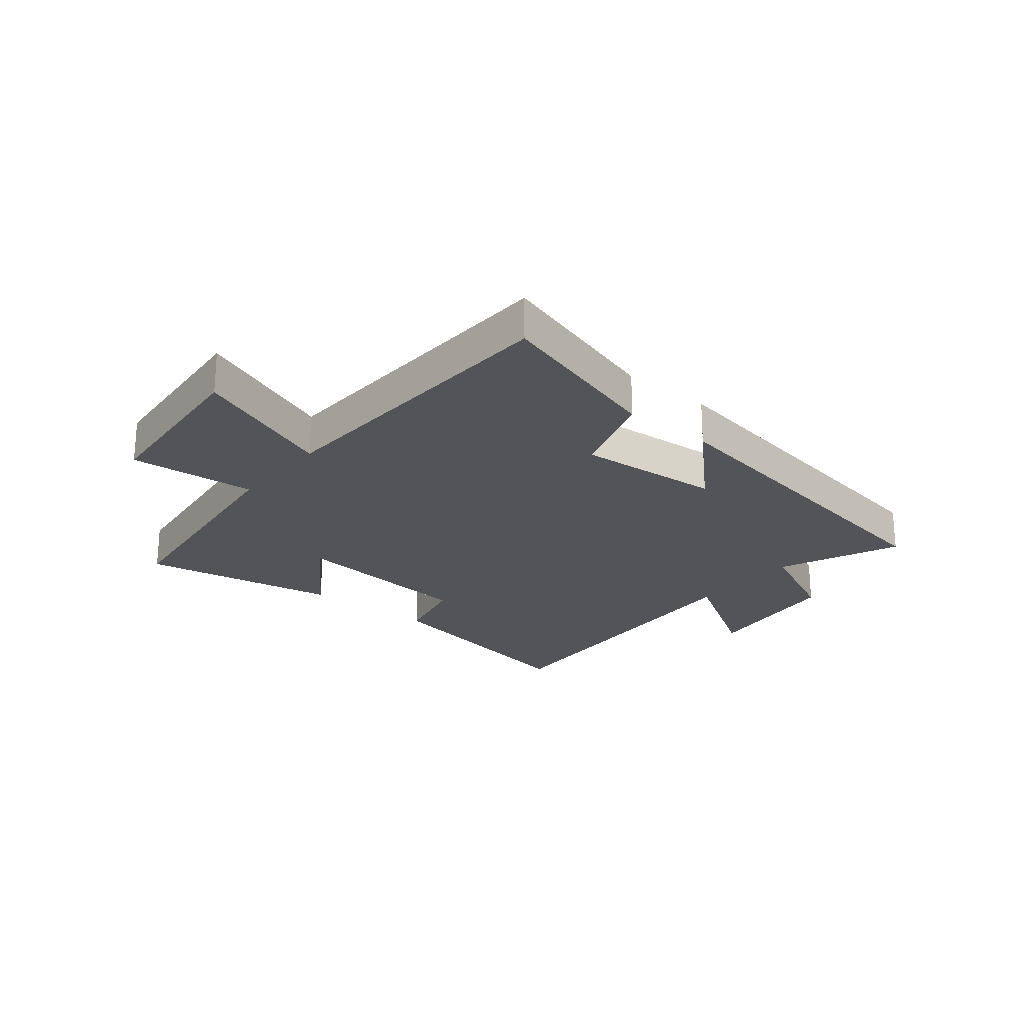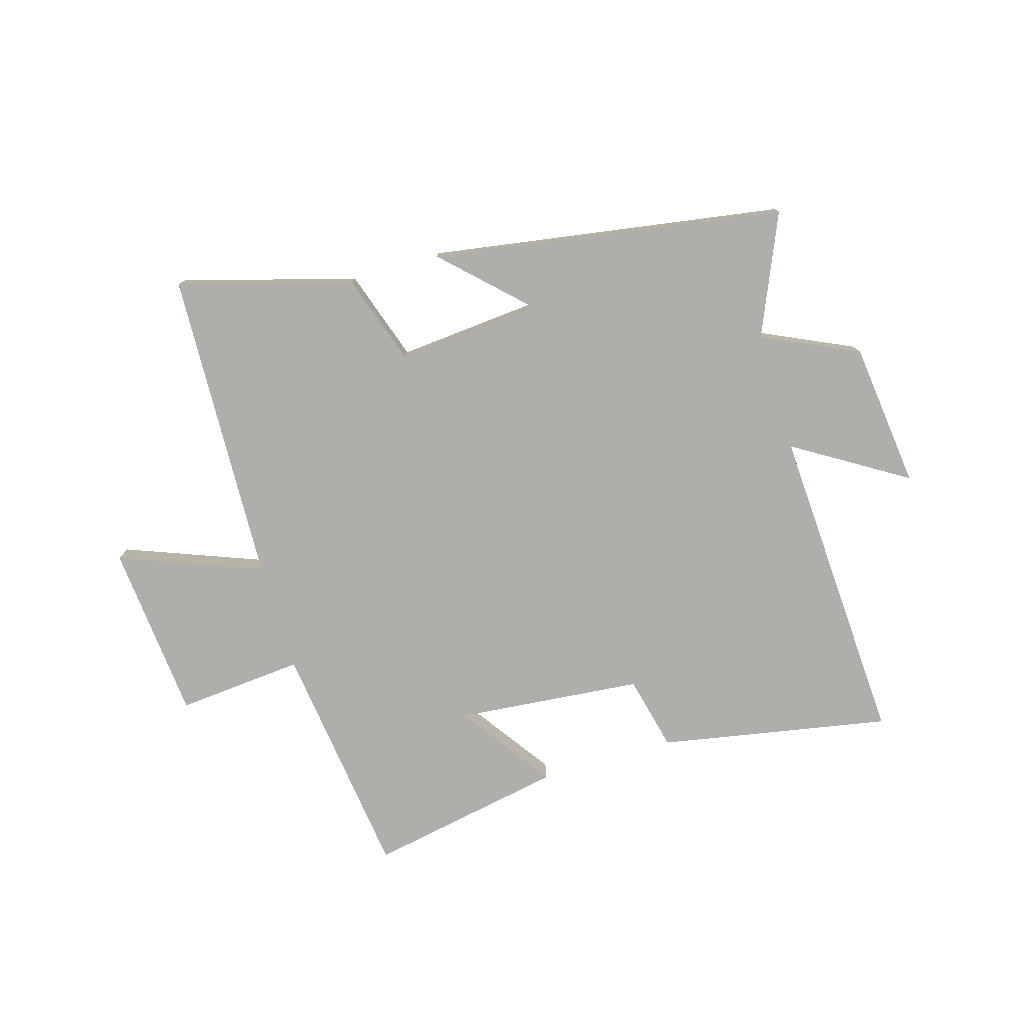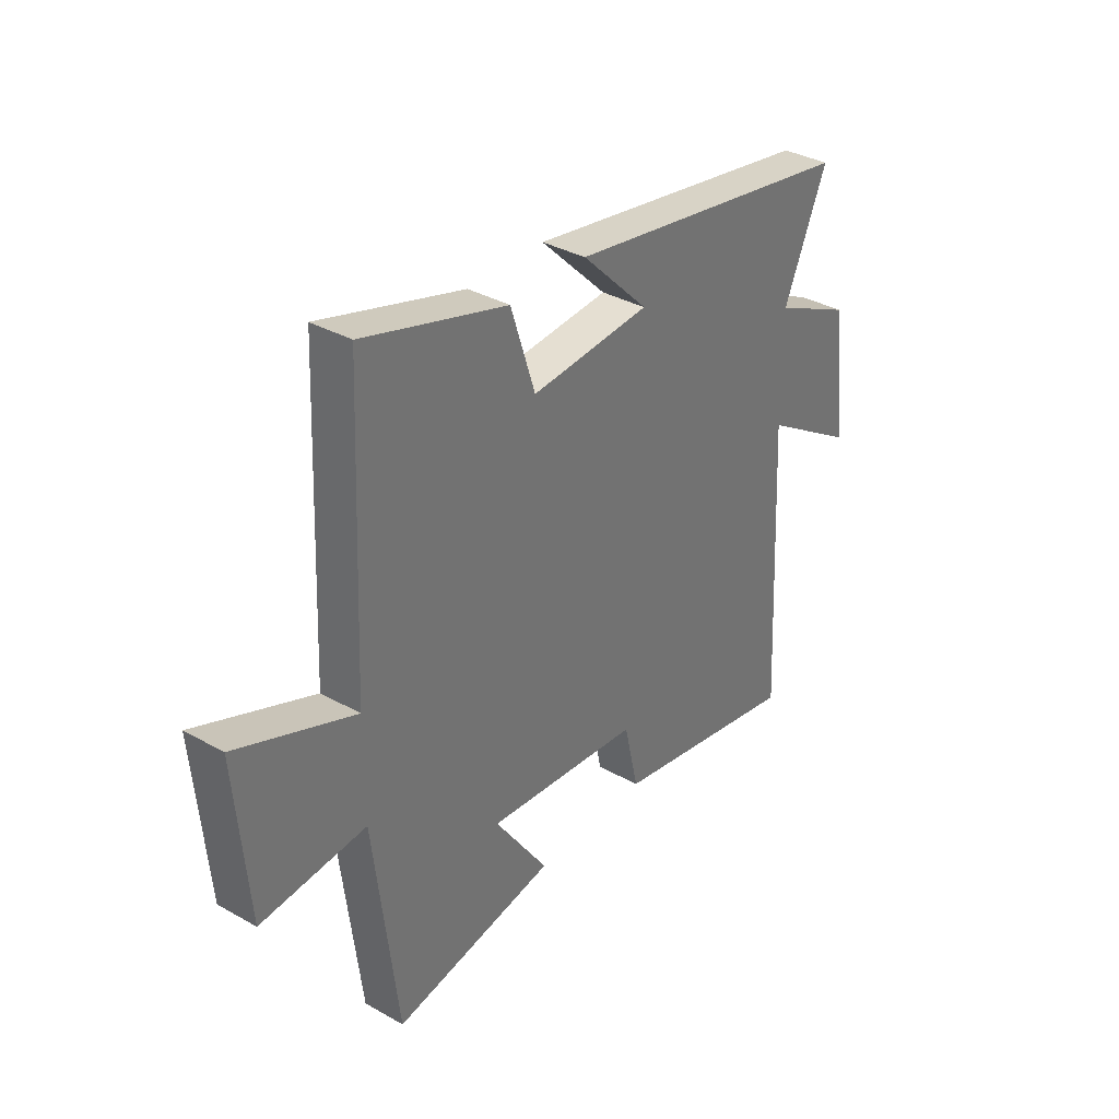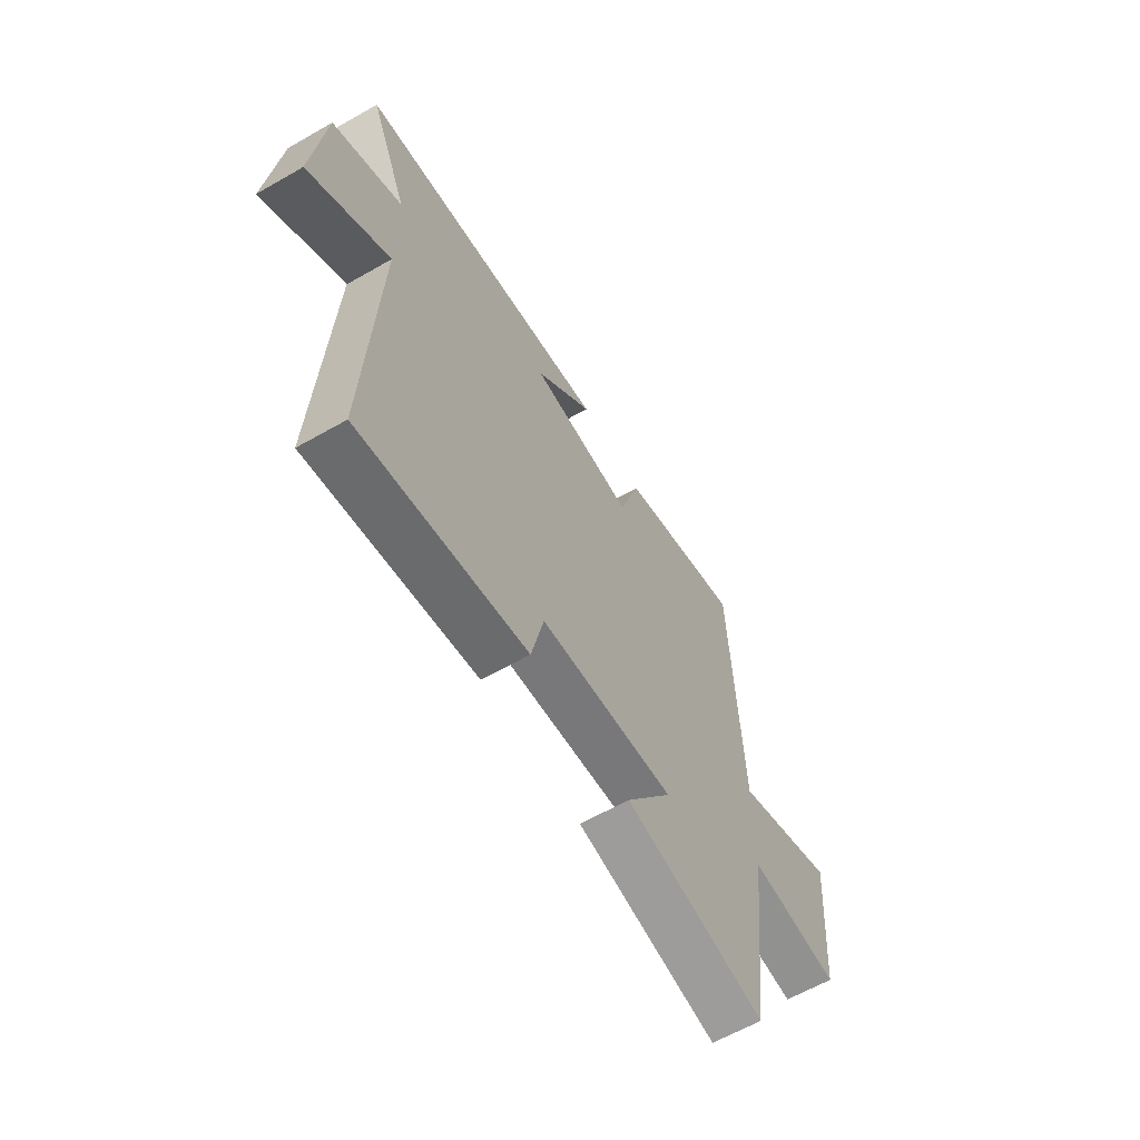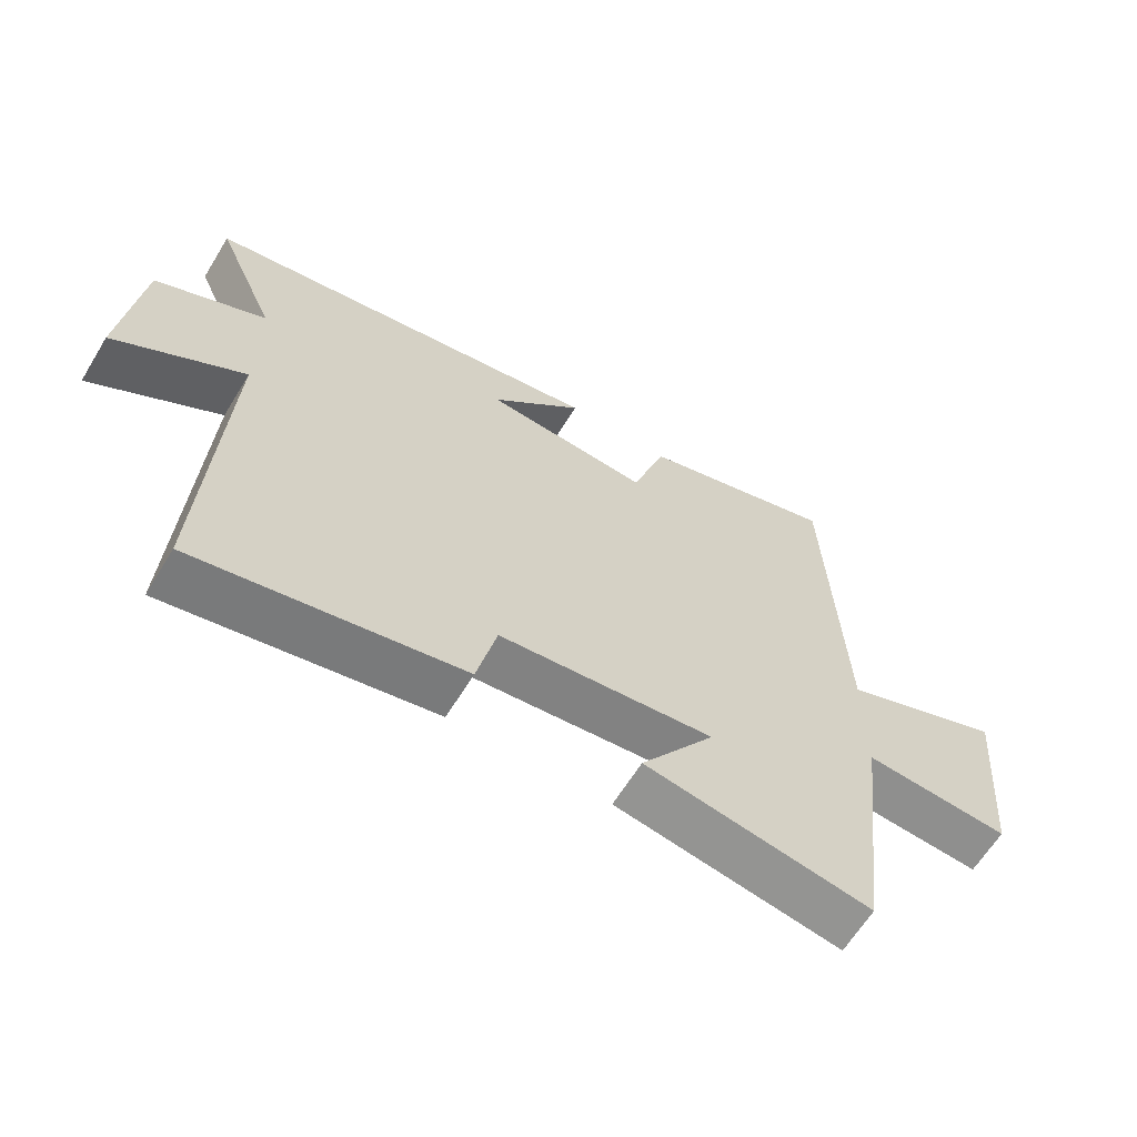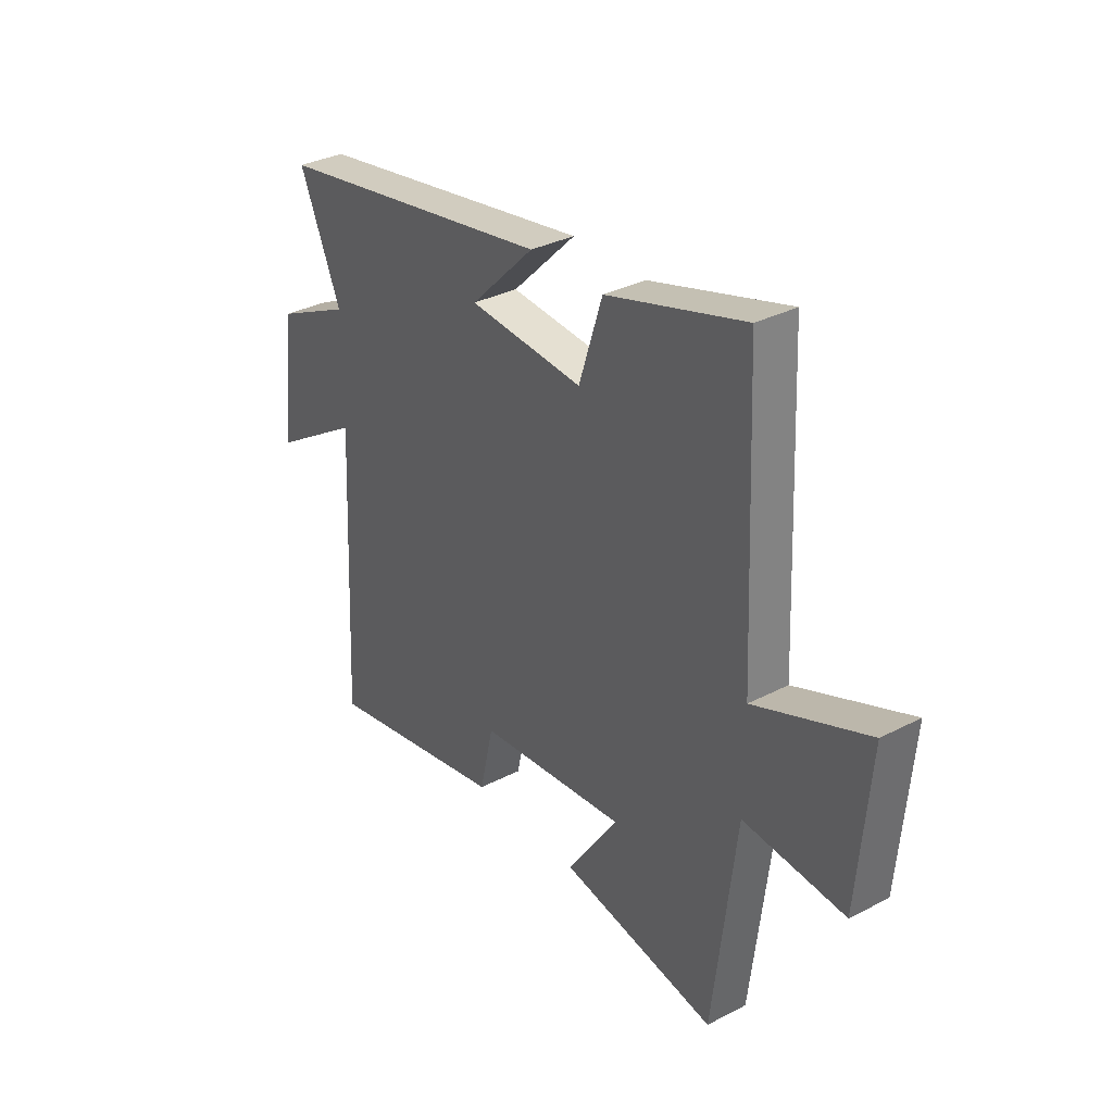
<metadata>
{"format":"obj","ext":"obj","renderer":"f3d","projection":"perspective","resolution":1024,"background":"white","views":[{"elev":-23.5,"azim":-39.2,"up":"+Y"},{"elev":-77.6,"azim":16.8,"up":"+Y"},{"elev":35.0,"azim":-53.1,"up":"+Z"},{"elev":-62.2,"azim":120.1,"up":"+Z"},{"elev":-63.3,"azim":148.6,"up":"+Z"},{"elev":33.1,"azim":-125.5,"up":"+Z"}]}
</metadata>
<code>
v -0.45 0.07 -0.562
v -0.5 0.07 -0.149
v -0.719 0.07 -0.167
v -0.745 0.07 0.139
v -0.5 0.07 0.043
v -0.476 0.07 0.587
v -0.177 0.07 0.5
v -0.126 0.07 0.343
v 0.122 0.07 0.363
v -0.017 0.07 0.5
v 0.59 0.07 0.4
v 0.5 0.07 0.193
v 0.665 0.07 0.115
v 0.693 0.07 -0.137
v 0.5 0.07 -0.017
v 0.527 0.07 -0.576
v 0.129 0.07 -0.5
v 0.099 0.07 -0.37
v -0.223 0.07 -0.338
v -0.111 0.07 -0.5
v -0.45 0 -0.562
v -0.5 0 -0.149
v -0.719 0 -0.167
v -0.745 0 0.139
v -0.5 0 0.043
v -0.476 0 0.587
v -0.177 0 0.5
v -0.126 0 0.343
v 0.122 0 0.363
v -0.017 0 0.5
v 0.59 0 0.4
v 0.5 0 0.193
v 0.665 0 0.115
v 0.693 0 -0.137
v 0.5 0 -0.017
v 0.527 0 -0.576
v 0.129 0 -0.5
v 0.099 0 -0.37
v -0.223 0 -0.338
v -0.111 0 -0.5
f 19 20 1 2
f 18 19 2
f 15 16 17 18
f 15 18 2
f 12 13 14 15
f 12 15 2 3
f 9 10 11 12
f 8 9 12 3
f 5 6 7 8
f 5 8 3
f 3 4 5
f 22 21 40 39
f 22 39 38
f 38 37 36 35
f 22 38 35
f 35 34 33 32
f 23 22 35 32
f 32 31 30 29
f 23 32 29 28
f 28 27 26 25
f 23 28 25
f 25 24 23
f 1 21 22 2
f 2 22 23 3
f 3 23 24 4
f 4 24 25 5
f 5 25 26 6
f 6 26 27 7
f 7 27 28 8
f 8 28 29 9
f 9 29 30 10
f 10 30 31 11
f 11 31 32 12
f 12 32 33 13
f 13 33 34 14
f 14 34 35 15
f 15 35 36 16
f 16 36 37 17
f 17 37 38 18
f 18 38 39 19
f 19 39 40 20
f 20 40 21 1

</code>
